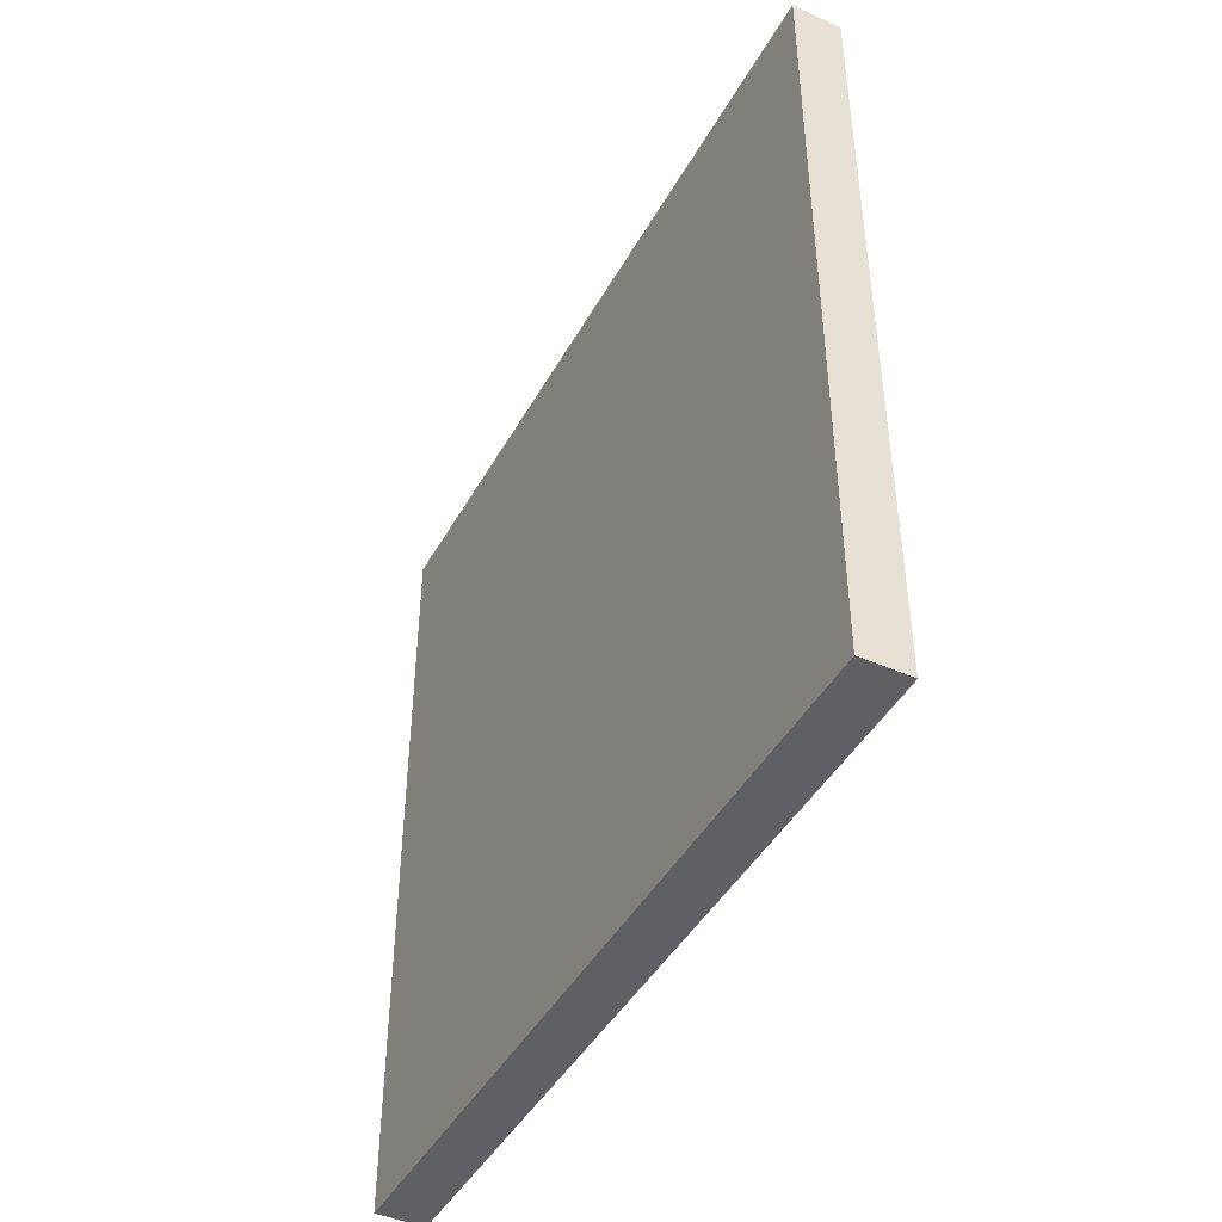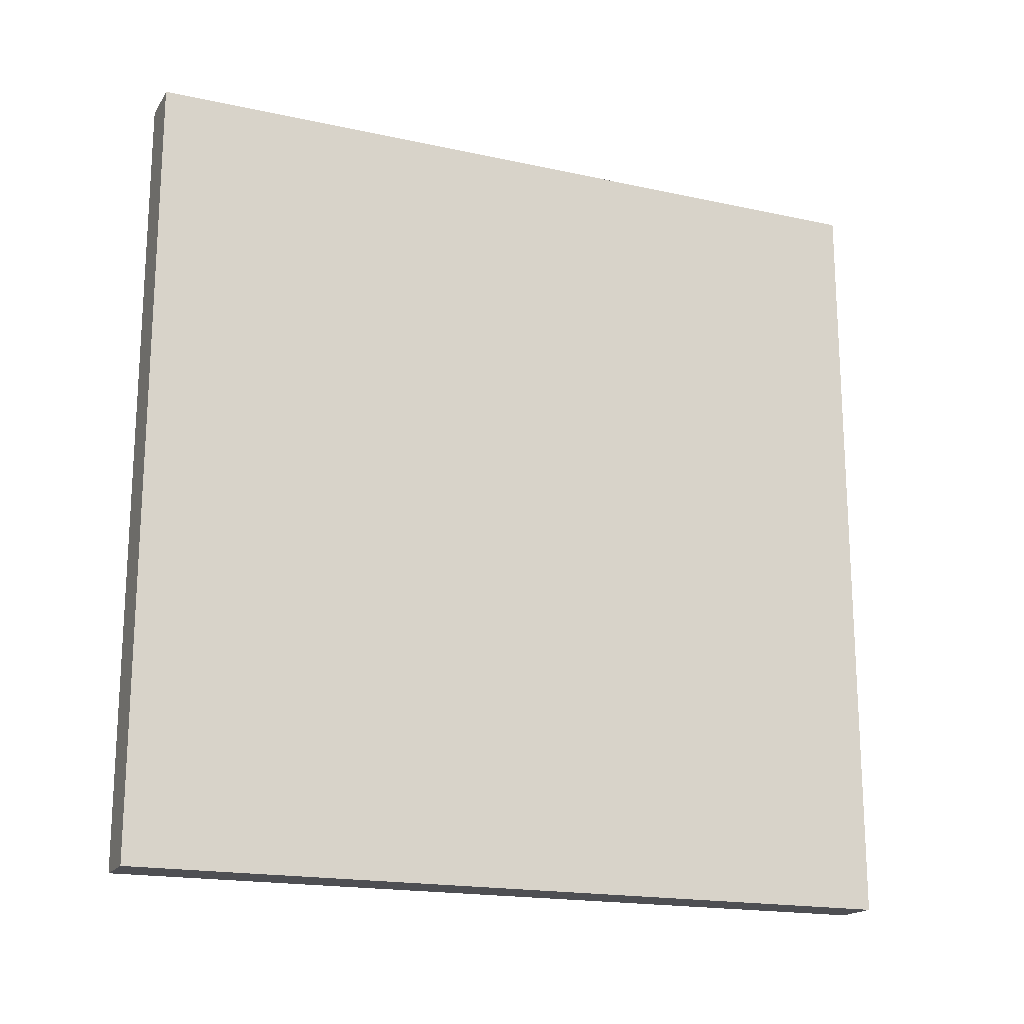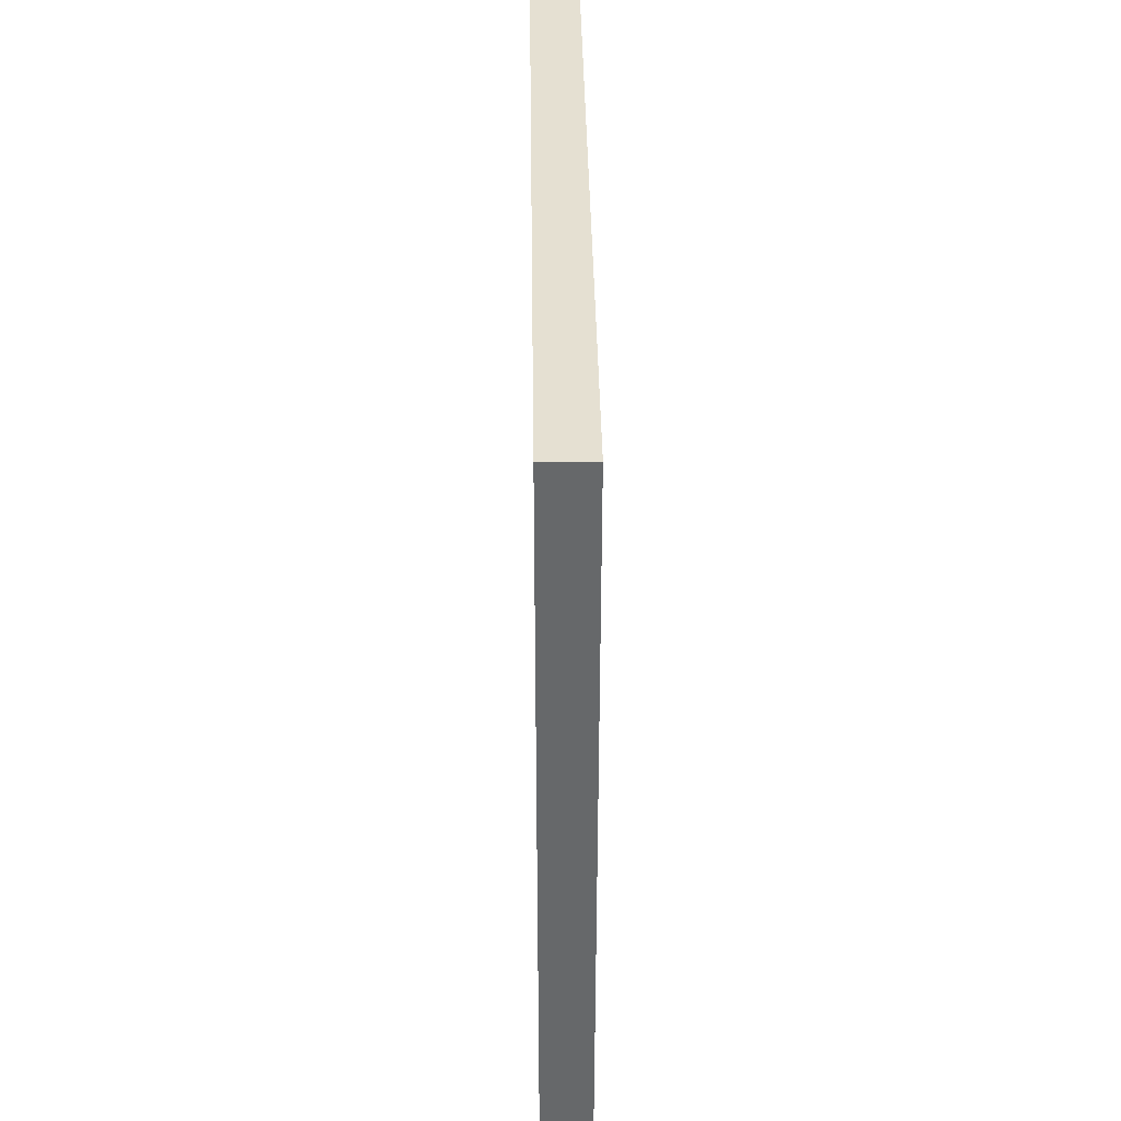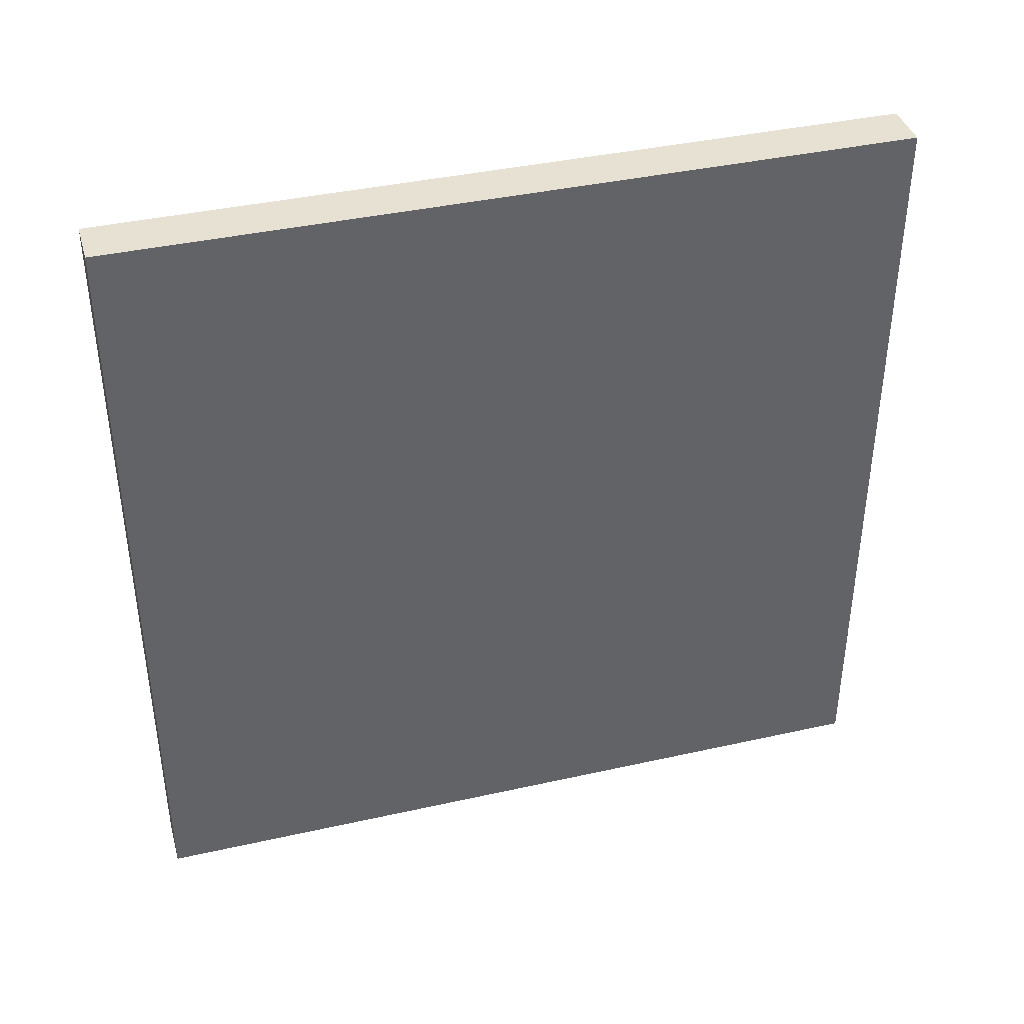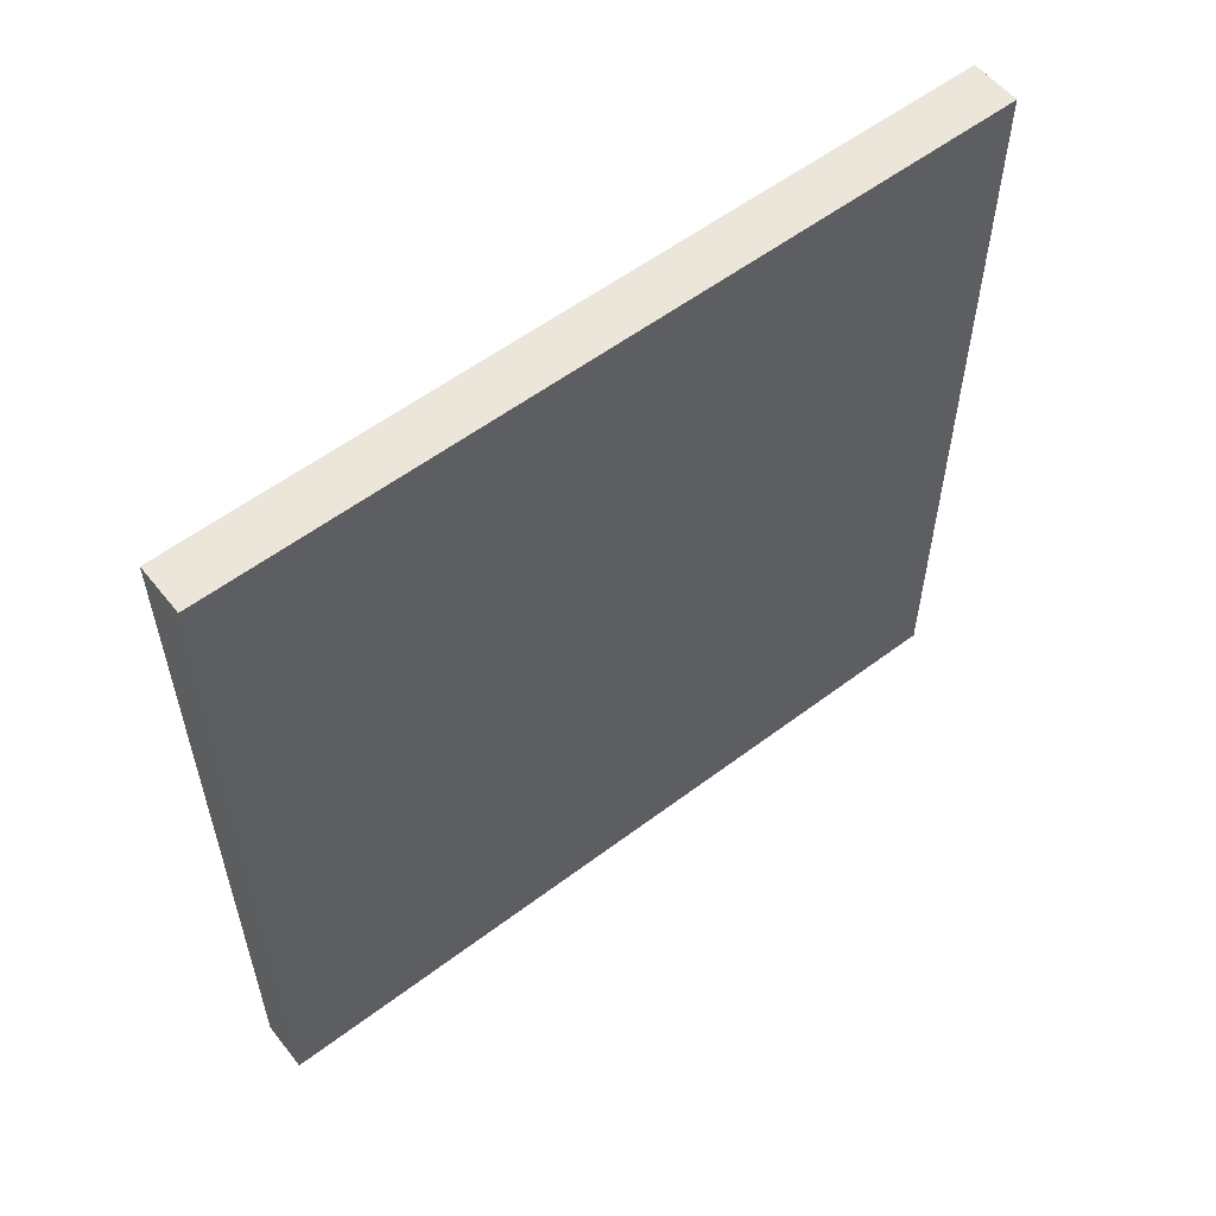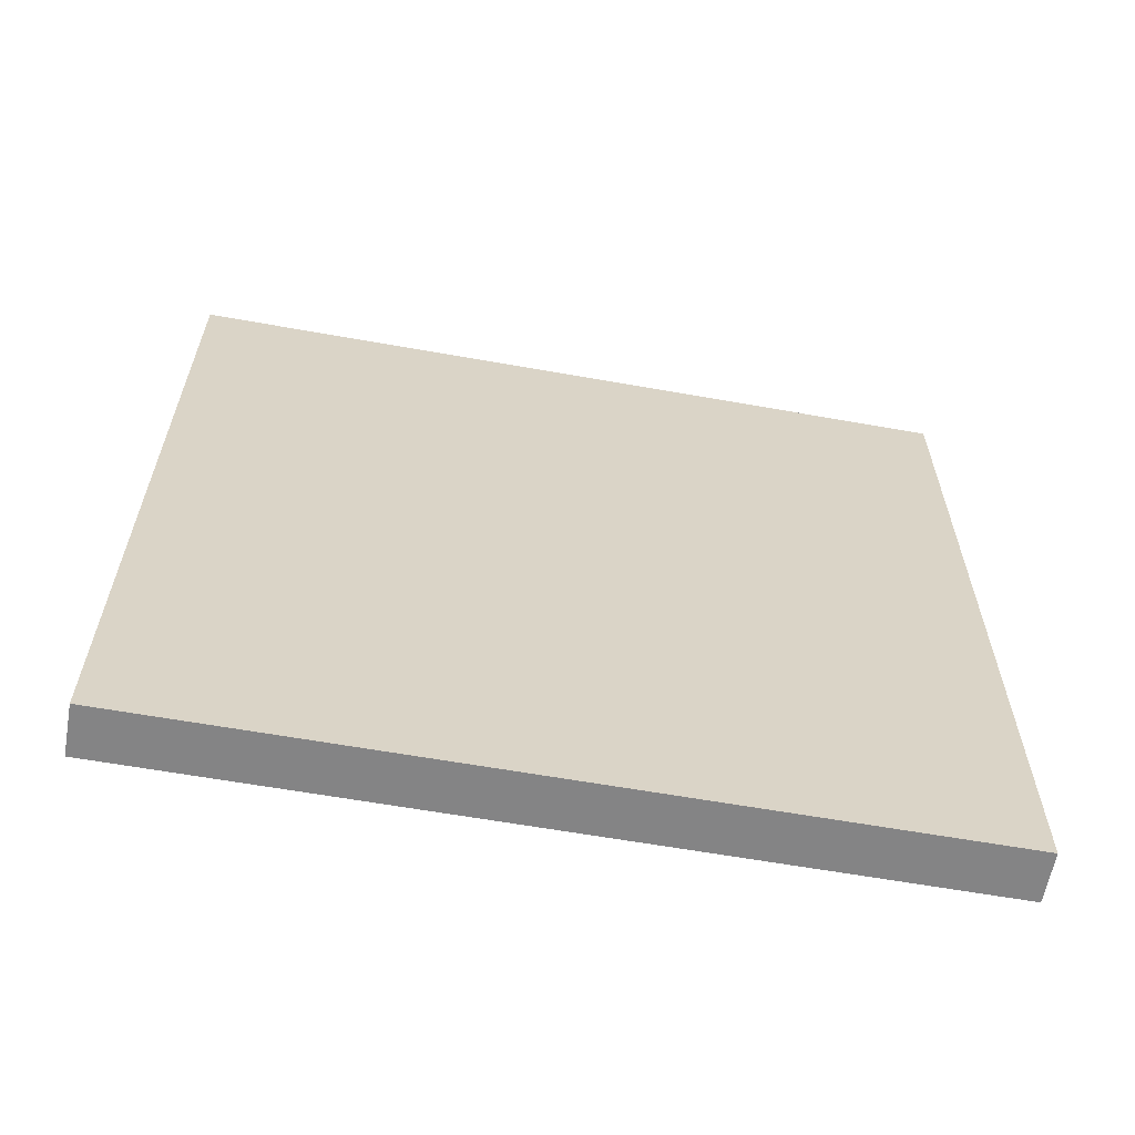
<metadata>
{"format":"obj","ext":"obj","renderer":"f3d","projection":"perspective","resolution":1024,"background":"white","views":[{"elev":-44.4,"azim":152.5,"up":"+Y"},{"elev":-18.2,"azim":67.1,"up":"+Z"},{"elev":37.8,"azim":179.2,"up":"+Z"},{"elev":39.4,"azim":74.4,"up":"+Z"},{"elev":56.7,"azim":-128.2,"up":"+Z"},{"elev":-61.5,"azim":79.7,"up":"+Y"}]}
</metadata>
<code>
o
v -1.6 3.2 -0.1
v -1.4 3.2 -0.1
v -1.6 2.9 -0.1
v -1.4 2.9 -0.1
v -1.6 0 -0.1
v -1.4 0 -0.1
v -1.6 3.2 -3.3
v -1.4 3.2 -3.3
v -1.6 2.9 -3.3
v -1.4 2.9 -3.3
v -1.6 0 -3.3
v -1.4 0 -3.3
v -1.6 3.2 -0.1
v -1.6 2.9 -0.1
v -1.6 0 -0.1
v -1.6 3.2 -3.3
v -1.6 2.9 -3.3
v -1.6 0 -3.3
v -1.4 3.2 -0.1
v -1.4 2.9 -0.1
v -1.4 0 -0.1
v -1.4 3.2 -3.3
v -1.4 2.9 -3.3
v -1.4 0 -3.3
v -1.6 3.2 -0.1
v -1.6 3.2 -3.3
v -1.4 3.2 -0.1
v -1.4 3.2 -3.3
v -1.6 0 -0.1
v -1.6 0 -3.3
v -1.4 0 -0.1
v -1.4 0 -3.3
f 3 2 1
f 4 2 3
f 5 4 3
f 6 4 5
f 7 8 9
f 9 8 10
f 9 10 11
f 11 10 12
f 16 14 13
f 17 15 14
f 17 14 16
f 18 15 17
f 19 20 22
f 20 21 23
f 22 20 23
f 23 21 24
f 27 26 25
f 28 26 27
f 29 30 31
f 31 30 32

</code>
